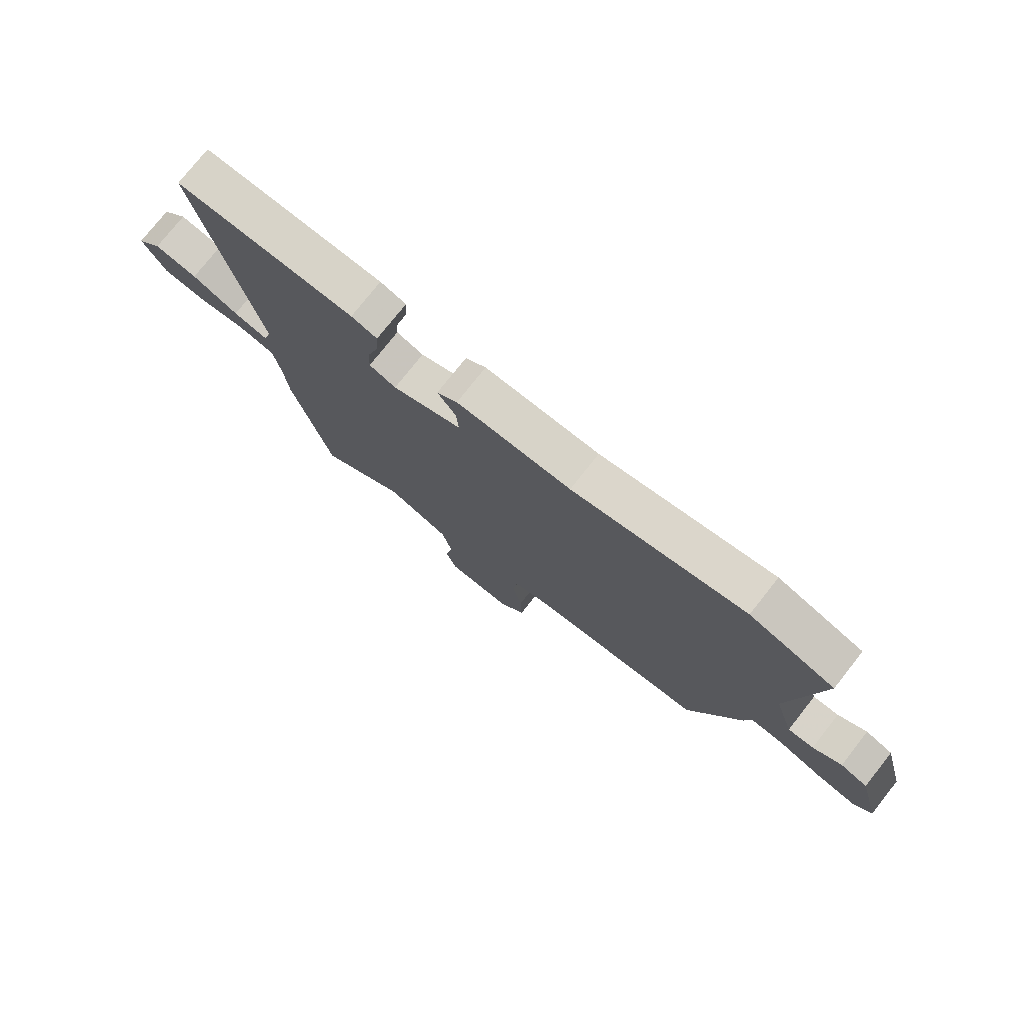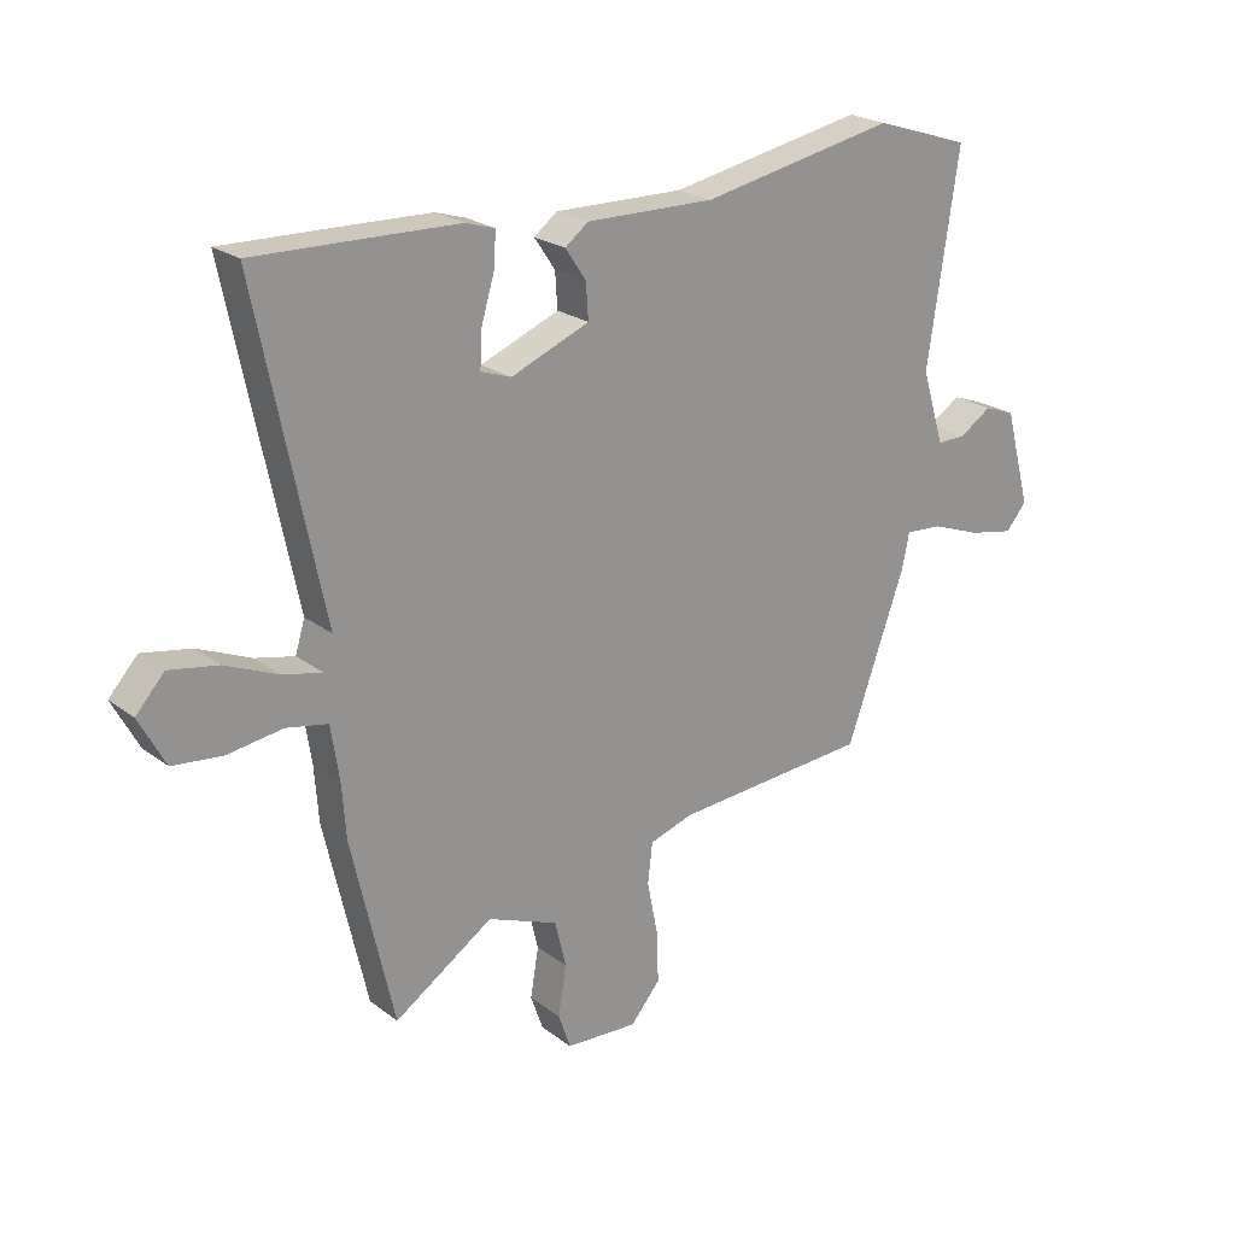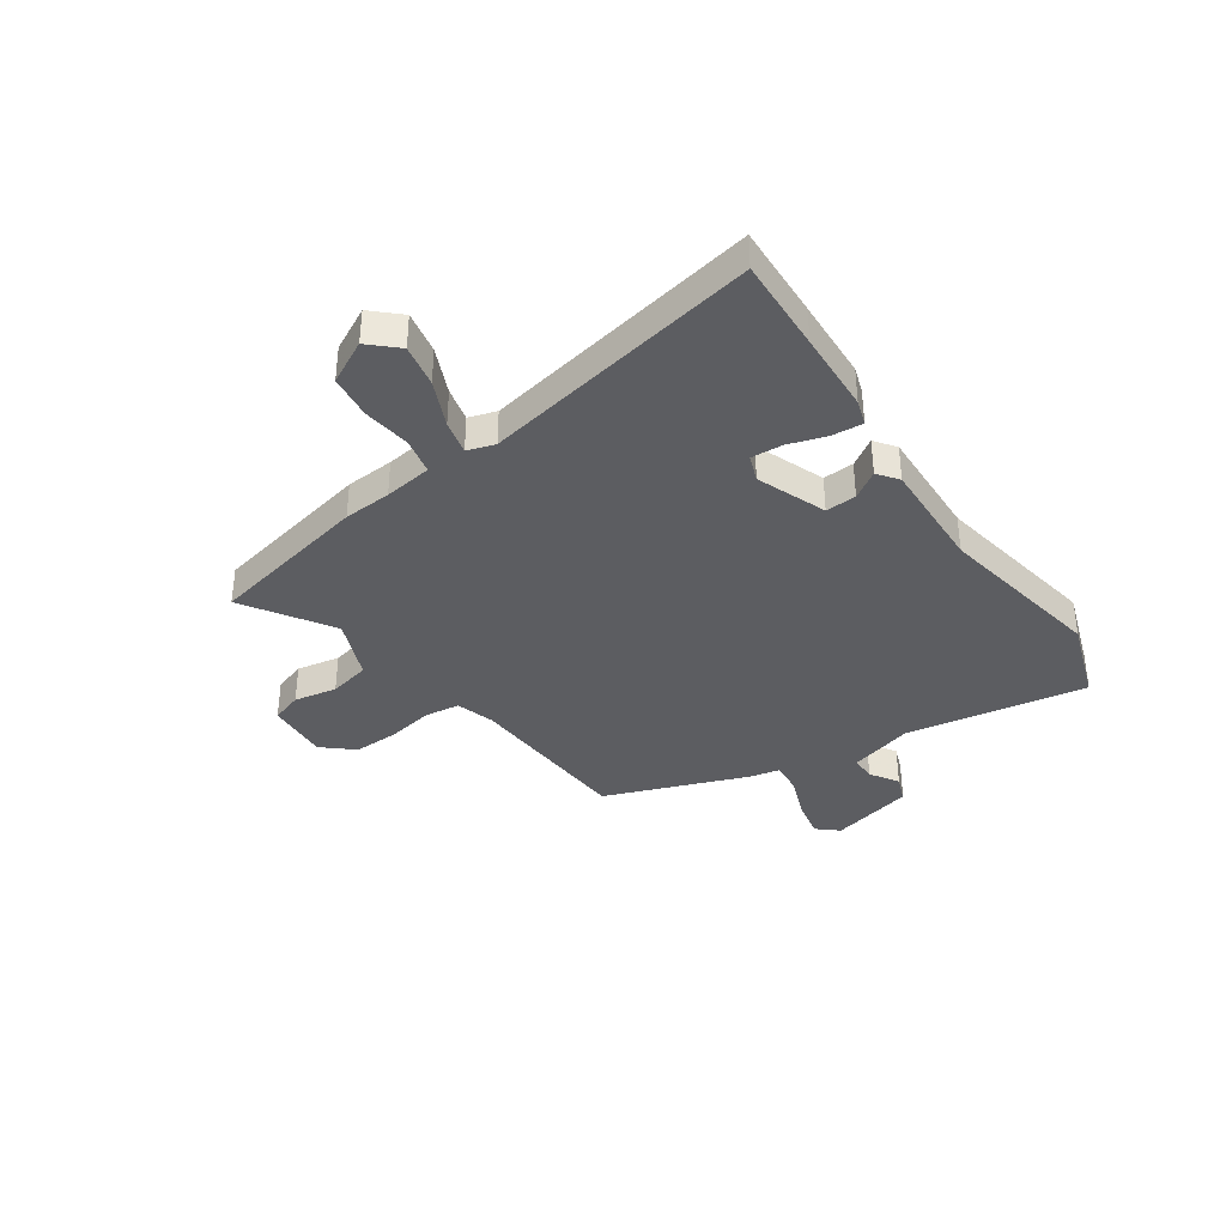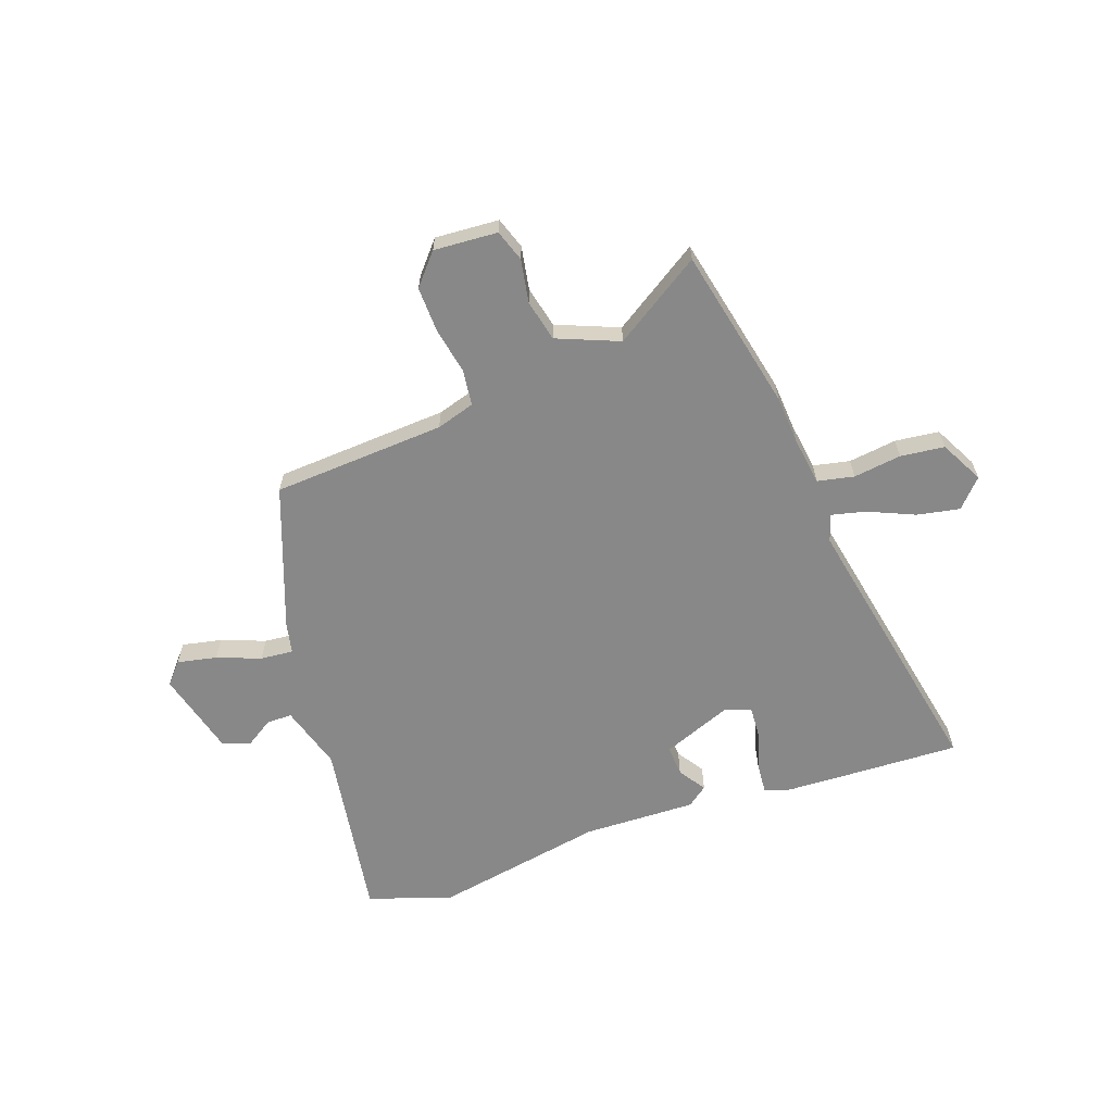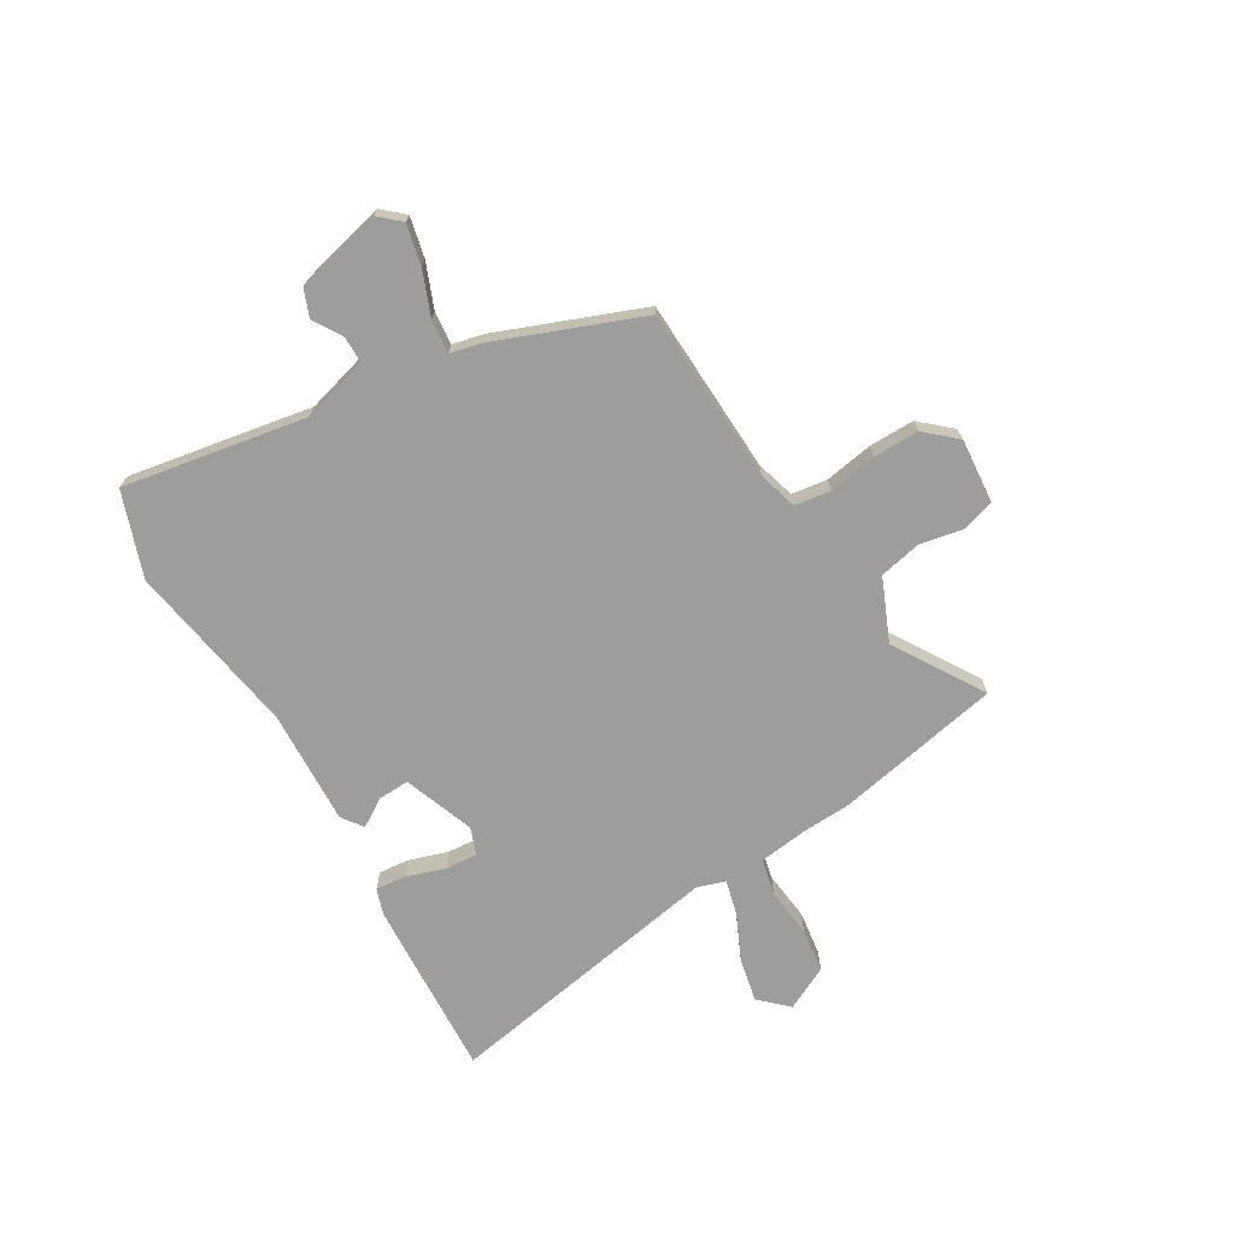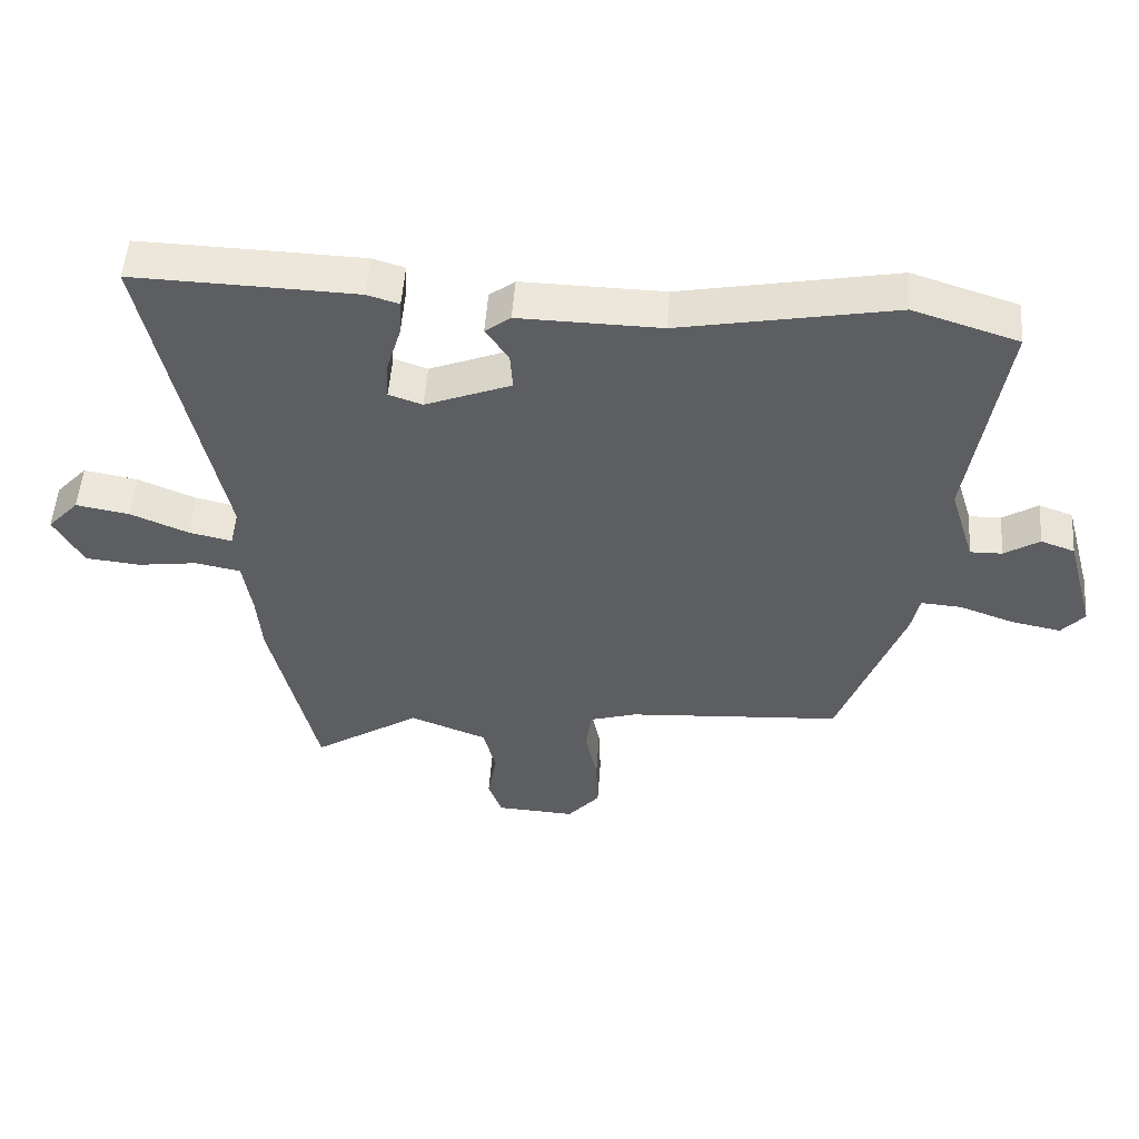
<metadata>
{"format":"obj","ext":"obj","renderer":"f3d","projection":"perspective","resolution":1024,"background":"white","views":[{"elev":76.3,"azim":38.3,"up":"+Z"},{"elev":22.7,"azim":-38.3,"up":"+Z"},{"elev":-36.8,"azim":-56.3,"up":"+Y"},{"elev":-62.7,"azim":-161.0,"up":"+Y"},{"elev":-70.6,"azim":119.2,"up":"+Y"},{"elev":52.5,"azim":4.2,"up":"+Z"}]}
</metadata>
<code>
v -0.656 0.07 0.504
v -0.474 0.07 0.499
v -0.316 0.07 0.494
v -0.267 0.07 0.479
v -0.271 0.07 0.421
v -0.293 0.07 0.347
v -0.296 0.07 0.287
v -0.245 0.07 0.269
v -0.113 0.07 0.322
v -0.117 0.07 0.381
v -0.152 0.07 0.433
v -0.113 0.07 0.463
v 0.104 0.07 0.459
v 0.432 0.07 0.522
v 0.593 0.07 0.47
v 0.541 0.07 0.122
v 0.579 0.07 -0.002
v 0.628 0.07 -0.001
v 0.682 0.07 0.034
v 0.734 0.07 0.015
v 0.778 0.07 -0.147
v 0.743 0.07 -0.188
v 0.667 0.07 -0.173
v 0.583 0.07 -0.142
v 0.52 0.07 -0.137
v 0.508 0.07 -0.196
v 0.409 0.07 -0.471
v 0.078 0.07 -0.494
v 0.005 0.07 -0.517
v -0.003 0.07 -0.585
v 0.015 0.07 -0.676
v 0.018 0.07 -0.762
v -0.032 0.07 -0.821
v -0.154 0.07 -0.814
v -0.175 0.07 -0.754
v -0.161 0.07 -0.671
v -0.18 0.07 -0.592
v -0.299 0.07 -0.545
v -0.465 0.07 -0.654
v -0.536 0.07 -0.342
v -0.543 0.07 -0.25
v -0.557 0.07 -0.158
v -0.627 0.07 -0.144
v -0.719 0.07 -0.157
v -0.803 0.07 -0.148
v -0.847 0.07 -0.066
v -0.799 0.07 -0.013
v -0.717 0.07 -0.028
v -0.628 0.07 -0.066
v -0.562 0.07 -0.081
v -0.546 0.07 -0.028
v -0.656 0 0.504
v -0.474 0 0.499
v -0.316 0 0.494
v -0.267 0 0.479
v -0.271 0 0.421
v -0.293 0 0.347
v -0.296 0 0.287
v -0.245 0 0.269
v -0.113 0 0.322
v -0.117 0 0.381
v -0.152 0 0.433
v -0.113 0 0.463
v 0.104 0 0.459
v 0.432 0 0.522
v 0.593 0 0.47
v 0.541 0 0.122
v 0.579 0 -0.002
v 0.628 0 -0.001
v 0.682 0 0.034
v 0.734 0 0.015
v 0.778 0 -0.147
v 0.743 0 -0.188
v 0.667 0 -0.173
v 0.583 0 -0.142
v 0.52 0 -0.137
v 0.508 0 -0.196
v 0.409 0 -0.471
v 0.078 0 -0.494
v 0.005 0 -0.517
v -0.003 0 -0.585
v 0.015 0 -0.676
v 0.018 0 -0.762
v -0.032 0 -0.821
v -0.154 0 -0.814
v -0.175 0 -0.754
v -0.161 0 -0.671
v -0.18 0 -0.592
v -0.299 0 -0.545
v -0.465 0 -0.654
v -0.536 0 -0.342
v -0.543 0 -0.25
v -0.557 0 -0.158
v -0.627 0 -0.144
v -0.719 0 -0.157
v -0.803 0 -0.148
v -0.847 0 -0.066
v -0.799 0 -0.013
v -0.717 0 -0.028
v -0.628 0 -0.066
v -0.562 0 -0.081
v -0.546 0 -0.028
f 46 47 48 49
f 46 49 50
f 43 44 45 46
f 42 43 46 50
f 41 42 50 51
f 38 39 40 41
f 37 38 41 51
f 33 34 35 36
f 33 36 37
f 30 31 32 33
f 29 30 33 37
f 25 26 27 28
f 25 28 29
f 21 22 23 24
f 21 24 25
f 18 19 20 21
f 17 18 21 25
f 16 17 25 29
f 13 14 15 16
f 10 11 12 13
f 9 10 13 16
f 8 9 16 29
f 3 4 5 6
f 3 6 7
f 2 3 7
f 1 2 7
f 51 1 7
f 29 37 51
f 7 8 29 51
f 100 99 98 97
f 101 100 97
f 97 96 95 94
f 101 97 94 93
f 102 101 93 92
f 92 91 90 89
f 102 92 89 88
f 87 86 85 84
f 88 87 84
f 84 83 82 81
f 88 84 81 80
f 79 78 77 76
f 80 79 76
f 75 74 73 72
f 76 75 72
f 72 71 70 69
f 76 72 69 68
f 80 76 68 67
f 67 66 65 64
f 64 63 62 61
f 67 64 61 60
f 80 67 60 59
f 57 56 55 54
f 58 57 54
f 58 54 53
f 58 53 52
f 58 52 102
f 102 88 80
f 102 80 59 58
f 1 52 53 2
f 2 53 54 3
f 3 54 55 4
f 4 55 56 5
f 5 56 57 6
f 6 57 58 7
f 7 58 59 8
f 8 59 60 9
f 9 60 61 10
f 10 61 62 11
f 11 62 63 12
f 12 63 64 13
f 13 64 65 14
f 14 65 66 15
f 15 66 67 16
f 16 67 68 17
f 17 68 69 18
f 18 69 70 19
f 19 70 71 20
f 20 71 72 21
f 21 72 73 22
f 22 73 74 23
f 23 74 75 24
f 24 75 76 25
f 25 76 77 26
f 26 77 78 27
f 27 78 79 28
f 28 79 80 29
f 29 80 81 30
f 30 81 82 31
f 31 82 83 32
f 32 83 84 33
f 33 84 85 34
f 34 85 86 35
f 35 86 87 36
f 36 87 88 37
f 37 88 89 38
f 38 89 90 39
f 39 90 91 40
f 40 91 92 41
f 41 92 93 42
f 42 93 94 43
f 43 94 95 44
f 44 95 96 45
f 45 96 97 46
f 46 97 98 47
f 47 98 99 48
f 48 99 100 49
f 49 100 101 50
f 50 101 102 51
f 51 102 52 1

</code>
